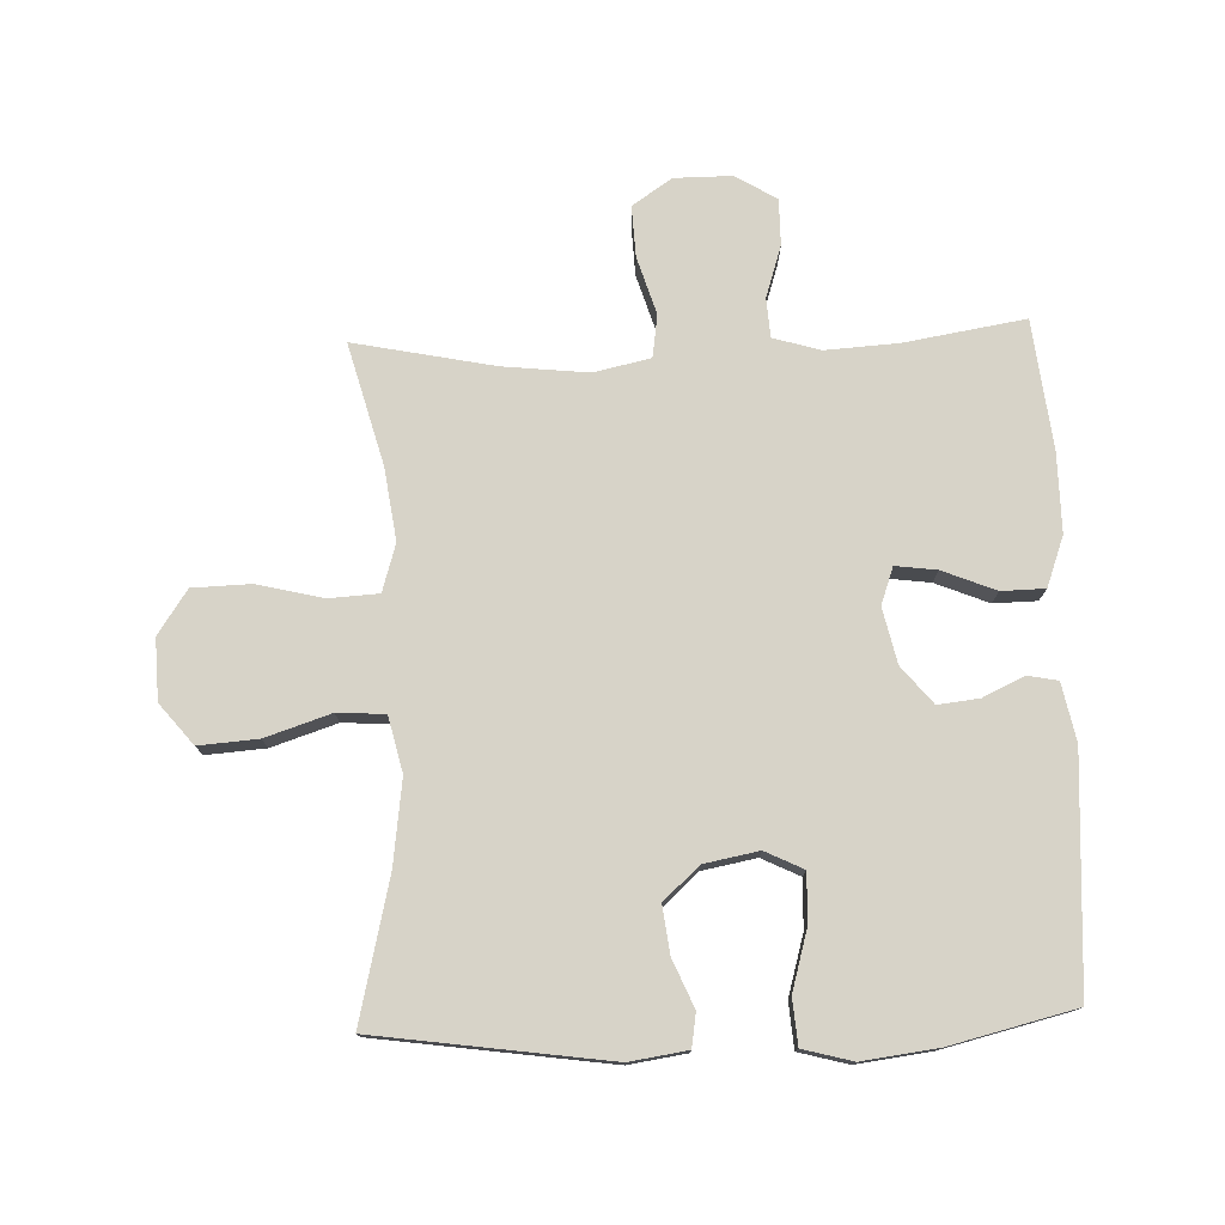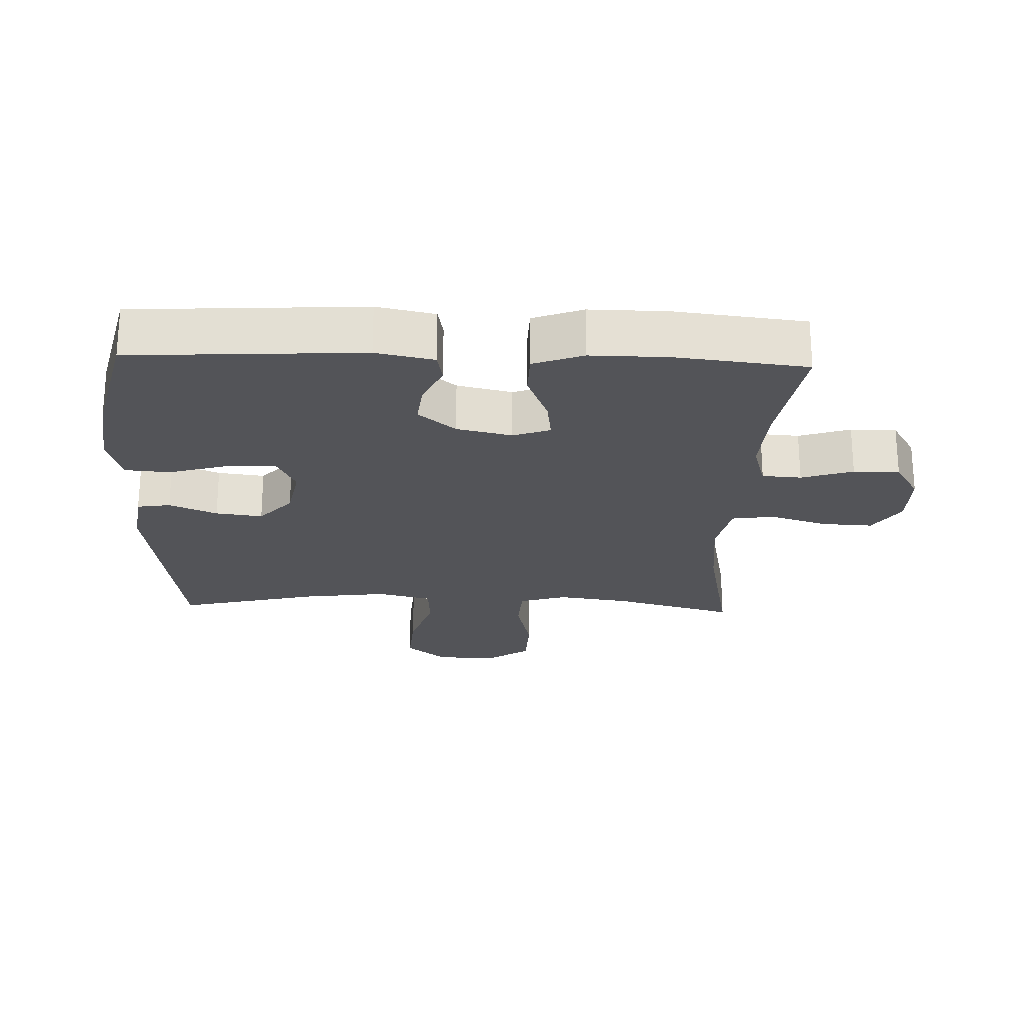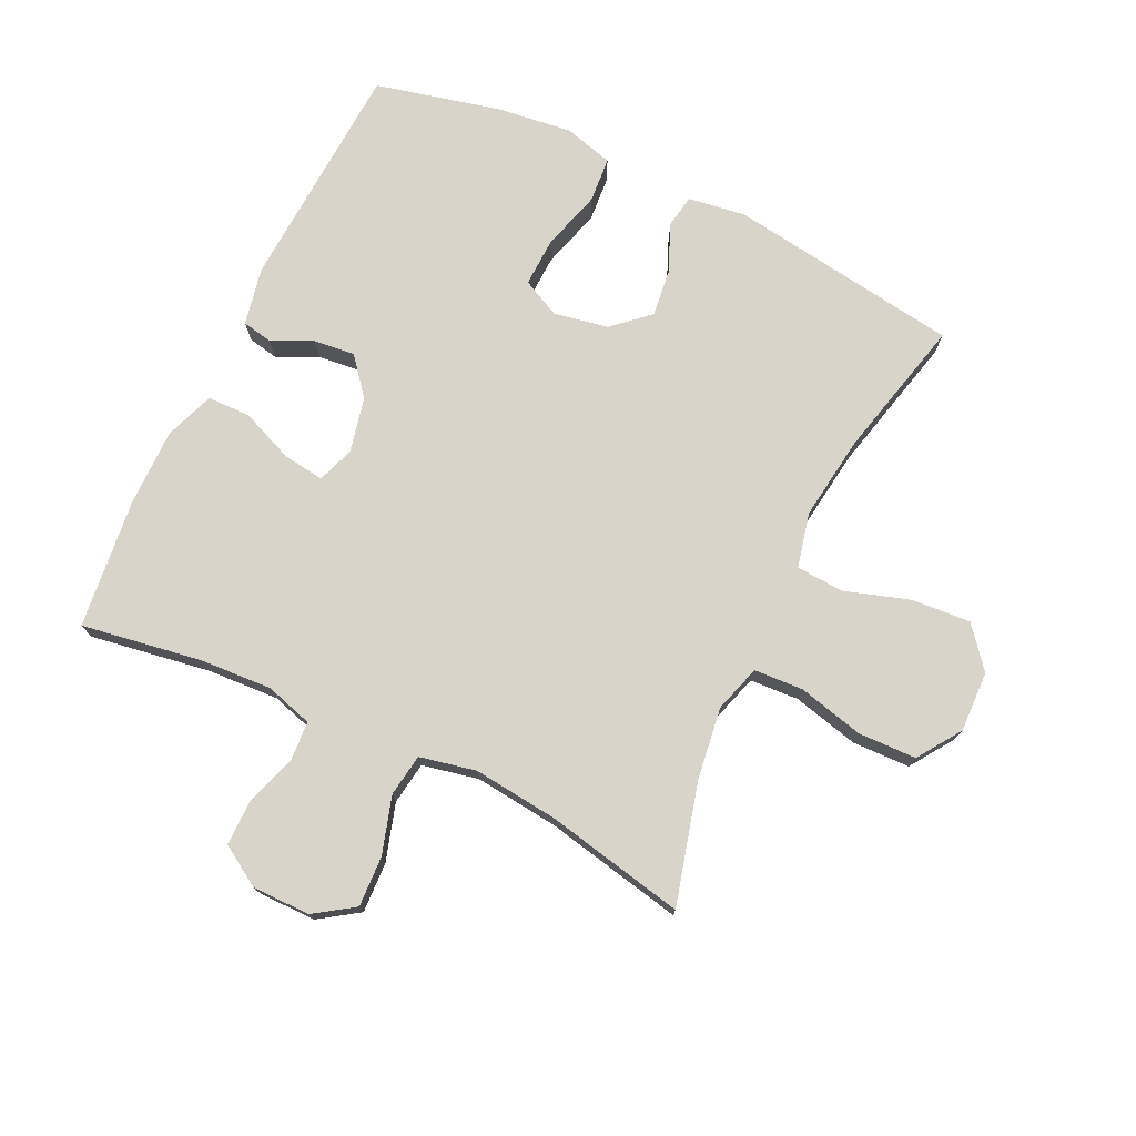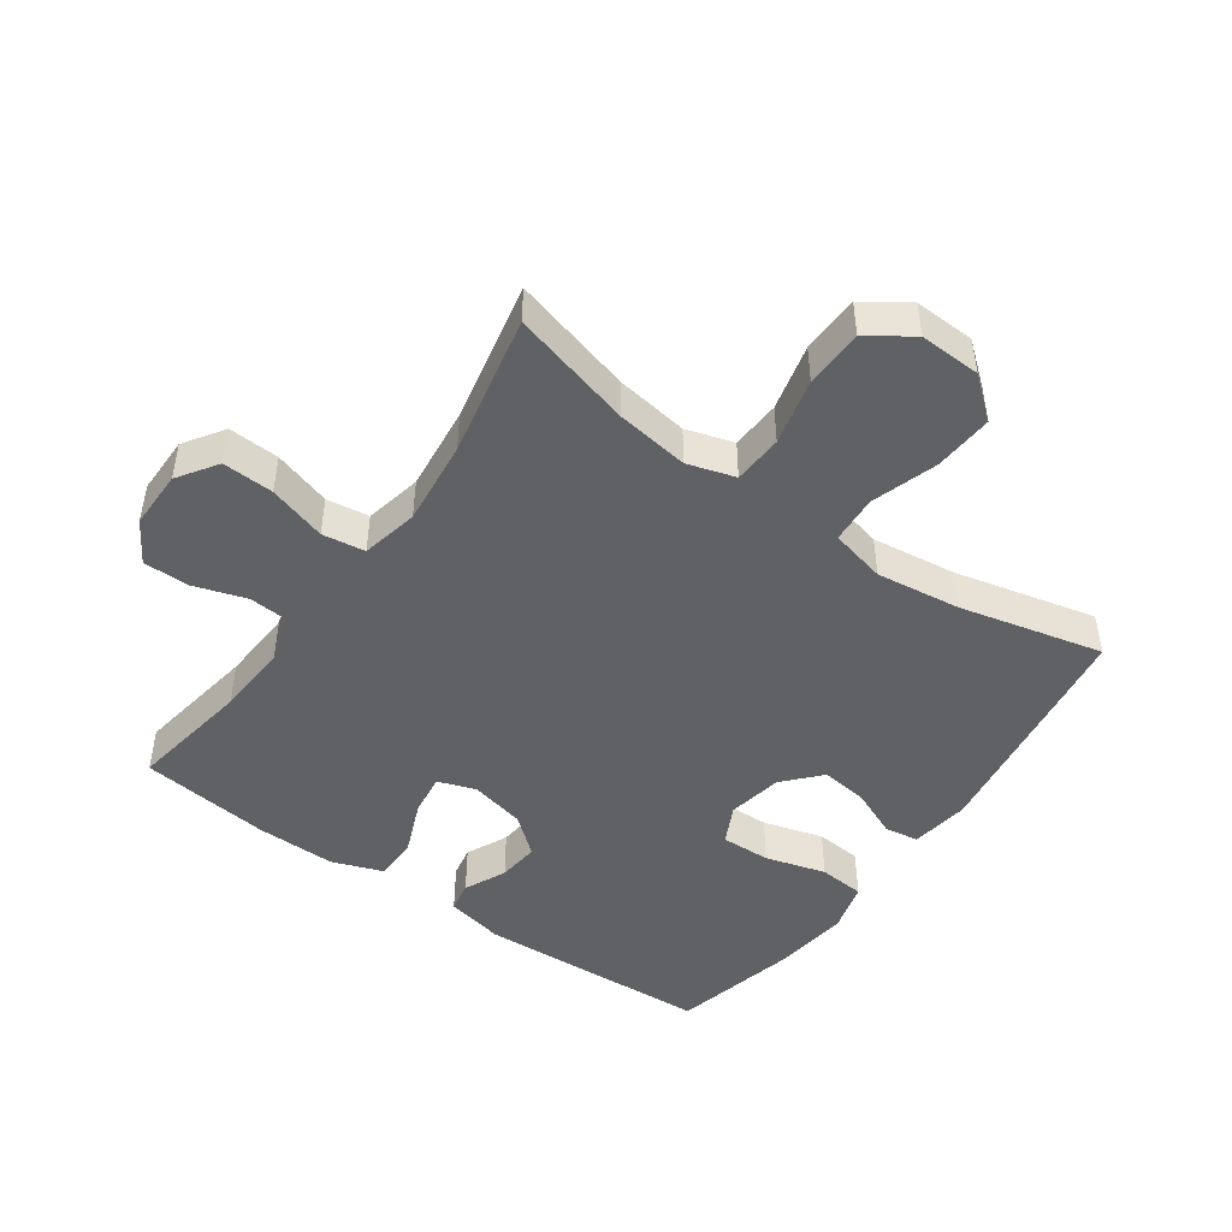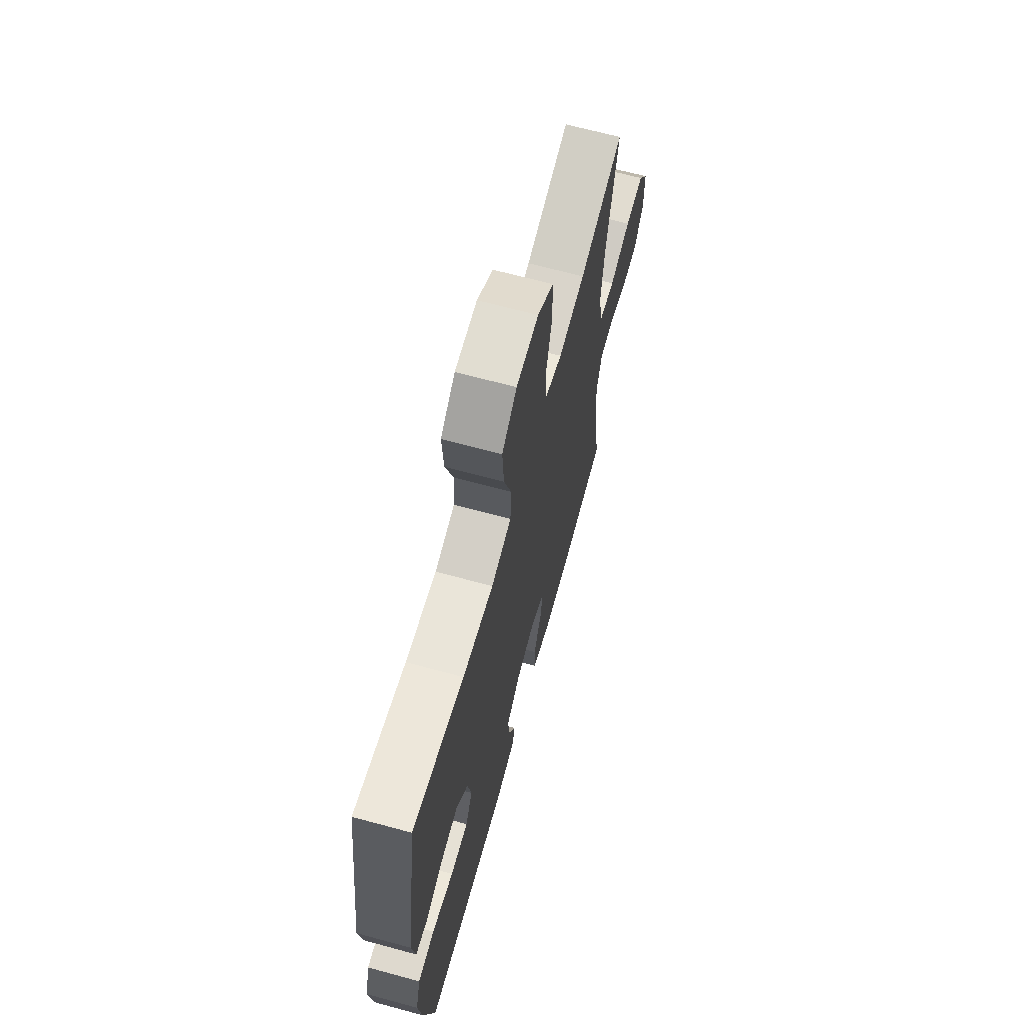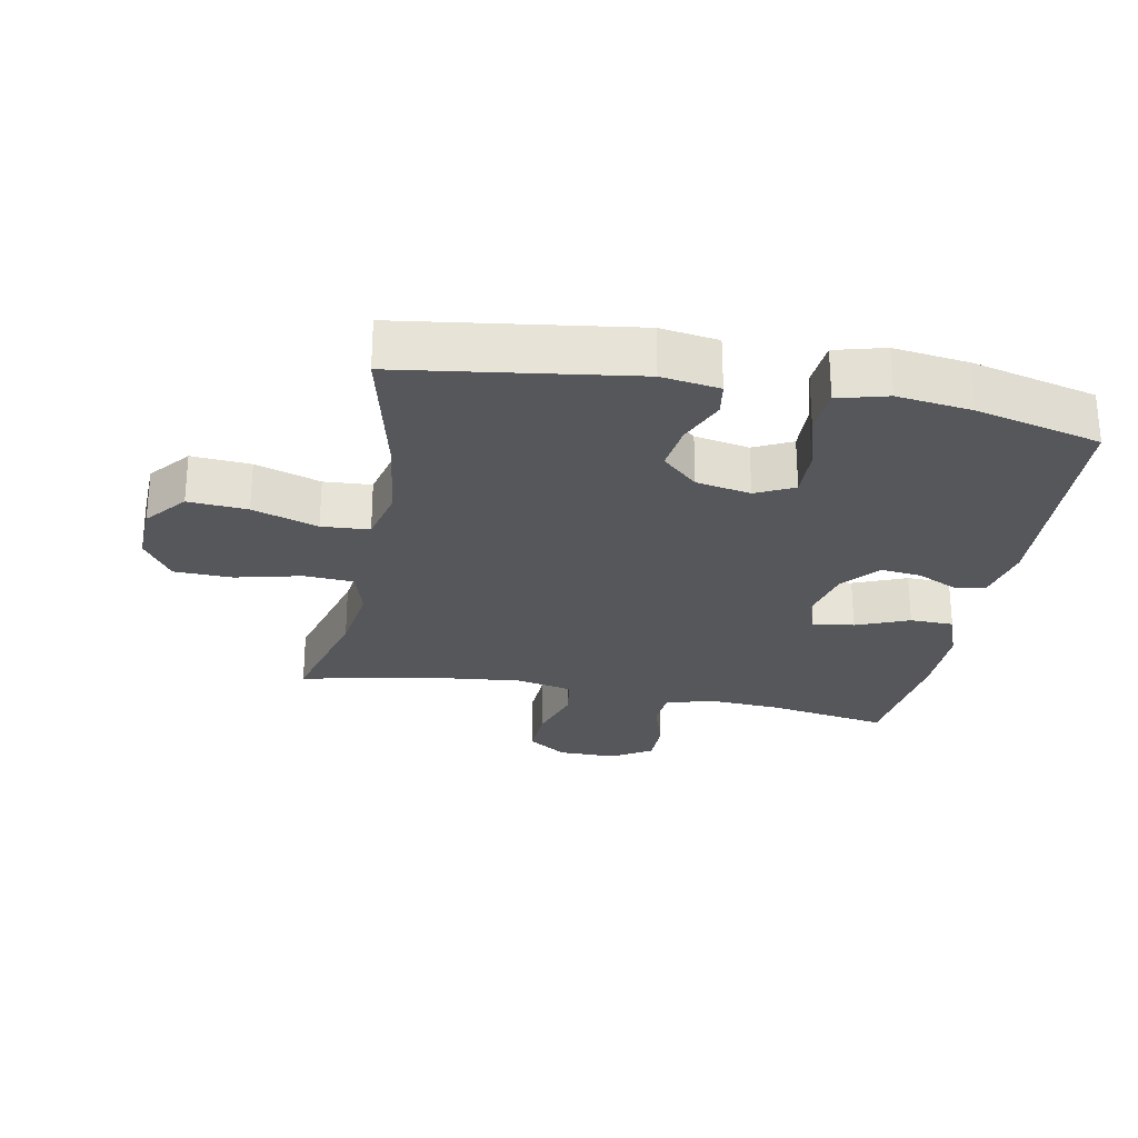
<metadata>
{"format":"obj","ext":"obj","renderer":"f3d","projection":"perspective","resolution":1024,"background":"white","views":[{"elev":76.6,"azim":87.9,"up":"+Y"},{"elev":-23.5,"azim":177.9,"up":"+Y"},{"elev":75.3,"azim":-64.4,"up":"+Y"},{"elev":-47.5,"azim":-35.3,"up":"+Y"},{"elev":66.6,"azim":105.3,"up":"+Z"},{"elev":-26.7,"azim":79.1,"up":"+Y"}]}
</metadata>
<code>
o path4672
v -0.2769 0.0375 -0.5493
v -0.1538 0.0375 -0.5501
v -0.07473 0.0375 -0.5211
v -0.07344 0.0375 -0.4522
v -0.1077 0.0375 -0.3683
v -0.1163 0.0375 -0.3028
v -0.05785 0.0375 -0.2819
v 0.02975 0.0375 -0.3015
v 0.08874 0.0375 -0.3501
v 0.08153 0.0375 -0.4152
v 0.05099 0.0375 -0.4804
v 0.06015 0.0375 -0.5285
v 0.1521 0.0375 -0.5472
v 0.5184 0.0375 -0.526
v 0.5666 0.0375 -0.3277
v 0.5817 0.0375 -0.2088
v 0.5606 0.0375 -0.1305
v 0.4884 0.0375 -0.1248
v 0.3938 0.0375 -0.152
v 0.3161 0.0375 -0.1547
v 0.2865 0.0375 -0.09427
v 0.3027 0.0375 -0.007797
v 0.3544 0.0375 0.04885
v 0.4288 0.0375 0.03958
v 0.5043 0.0375 0.007645
v 0.5571 0.0375 0.01613
v 0.5707 0.0375 0.108
v 0.5184 0.0375 0.4757
v 0.2947 0.0375 0.4222
v 0.1609 0.0375 0.4044
v 0.07354 0.0375 0.4249
v 0.06891 0.0375 0.5003
v 0.1024 0.0375 0.6037
v 0.1092 0.0375 0.6974
v 0.04518 0.0375 0.7497
v -0.05115 0.0375 0.7532
v -0.1205 0.0375 0.7062
v -0.1233 0.0375 0.614
v -0.09786 0.0375 0.5092
v -0.1024 0.0375 0.4312
v -0.1774 0.0375 0.4083
v -0.292 0.0375 0.4243
v -0.4835 0.0375 0.4757
v -0.438 0.0375 0.2533
v -0.4235 0.0375 0.1192
v -0.4427 0.0375 0.02937
v -0.51 0.0375 0.01951
v -0.601 0.0375 0.04732
v -0.6816 0.0375 0.051
v -0.7239 0.0375 -0.01151
v -0.7241 0.0375 -0.1034
v -0.6845 0.0375 -0.168
v -0.6116 0.0375 -0.1679
v -0.5298 0.0375 -0.1412
v -0.4676 0.0375 -0.1454
v -0.4455 0.0375 -0.2201
v -0.4524 0.0375 -0.3346
v -0.4835 0.0375 -0.526
v -0.2769 -0.0375 -0.5493
v -0.1538 -0.0375 -0.5501
v -0.07473 -0.0375 -0.5211
v -0.07344 -0.0375 -0.4522
v -0.1077 -0.0375 -0.3683
v -0.1163 -0.0375 -0.3028
v -0.05785 -0.0375 -0.2819
v 0.02975 -0.0375 -0.3015
v 0.08874 -0.0375 -0.3501
v 0.08153 -0.0375 -0.4152
v 0.05099 -0.0375 -0.4804
v 0.06015 -0.0375 -0.5285
v 0.1521 -0.0375 -0.5472
v 0.5184 -0.0375 -0.526
v 0.5666 -0.0375 -0.3277
v 0.5817 -0.0375 -0.2088
v 0.5606 -0.0375 -0.1305
v 0.4884 -0.0375 -0.1248
v 0.3938 -0.0375 -0.152
v 0.3161 -0.0375 -0.1547
v 0.2865 -0.0375 -0.09427
v 0.3027 -0.0375 -0.007797
v 0.3544 -0.0375 0.04885
v 0.4288 -0.0375 0.03958
v 0.5043 -0.0375 0.007645
v 0.5571 -0.0375 0.01613
v 0.5707 -0.0375 0.108
v 0.5184 -0.0375 0.4757
v 0.2947 -0.0375 0.4222
v 0.1609 -0.0375 0.4044
v 0.07354 -0.0375 0.4249
v 0.06891 -0.0375 0.5003
v 0.1024 -0.0375 0.6037
v 0.1092 -0.0375 0.6974
v 0.04518 -0.0375 0.7497
v -0.05115 -0.0375 0.7532
v -0.1205 -0.0375 0.7062
v -0.1233 -0.0375 0.614
v -0.09786 -0.0375 0.5092
v -0.1024 -0.0375 0.4312
v -0.1774 -0.0375 0.4083
v -0.292 -0.0375 0.4243
v -0.4835 -0.0375 0.4757
v -0.438 -0.0375 0.2533
v -0.4235 -0.0375 0.1192
v -0.4427 -0.0375 0.02937
v -0.51 -0.0375 0.01951
v -0.601 -0.0375 0.04732
v -0.6816 -0.0375 0.051
v -0.7239 -0.0375 -0.01151
v -0.7241 -0.0375 -0.1034
v -0.6845 -0.0375 -0.168
v -0.6116 -0.0375 -0.1679
v -0.5298 -0.0375 -0.1412
v -0.4676 -0.0375 -0.1454
v -0.4455 -0.0375 -0.2201
v -0.4524 -0.0375 -0.3346
v -0.4835 -0.0375 -0.526
v -0.2769 0.0375 -0.5493
v -0.1538 0.0375 -0.5501
v -0.07473 0.0375 -0.5211
v -0.07473 0.0375 -0.5211
v 0.06015 0.0375 -0.5285
v 0.06015 0.0375 -0.5285
v 0.1521 0.0375 -0.5472
v -0.4835 0.0375 -0.526
v -0.4835 0.0375 -0.526
v 0.05099 0.0375 -0.4804
v 0.5184 0.0375 -0.526
v 0.5184 0.0375 -0.526
v -0.07344 0.0375 -0.4522
v 0.08153 0.0375 -0.4152
v -0.1077 0.0375 -0.3683
v -0.4524 0.0375 -0.3346
v 0.5666 0.0375 -0.3277
v 0.08874 0.0375 -0.3501
v -0.1163 0.0375 -0.3028
v -0.1163 0.0375 -0.3028
v 0.02975 0.0375 -0.3015
v -0.4455 0.0375 -0.2201
v 0.5817 0.0375 -0.2088
v -0.05785 0.0375 -0.2819
v -0.4676 0.0375 -0.1454
v -0.4676 0.0375 -0.1454
v 0.3938 0.0375 -0.152
v 0.3161 0.0375 -0.1547
v 0.3161 0.0375 -0.1547
v 0.5606 0.0375 -0.1305
v 0.5606 0.0375 -0.1305
v -0.7241 0.0375 -0.1034
v -0.6845 0.0375 -0.168
v -0.6116 0.0375 -0.1679
v -0.5298 0.0375 -0.1412
v 0.2865 0.0375 -0.09427
v 0.4884 0.0375 -0.1248
v -0.7239 0.0375 -0.01151
v 0.3027 0.0375 -0.007797
v -0.6816 0.0375 0.051
v 0.3544 0.0375 0.04885
v 0.4288 0.0375 0.03958
v 0.5043 0.0375 0.007645
v 0.5571 0.0375 0.01613
v 0.5571 0.0375 0.01613
v 0.5707 0.0375 0.108
v -0.601 0.0375 0.04732
v -0.51 0.0375 0.01951
v -0.4427 0.0375 0.02937
v -0.4427 0.0375 0.02937
v -0.4235 0.0375 0.1192
v -0.438 0.0375 0.2533
v -0.4835 0.0375 0.4757
v -0.4835 0.0375 0.4757
v -0.1774 0.0375 0.4083
v -0.292 0.0375 0.4243
v 0.1609 0.0375 0.4044
v 0.07354 0.0375 0.4249
v 0.07354 0.0375 0.4249
v 0.2947 0.0375 0.4222
v -0.1024 0.0375 0.4312
v -0.1024 0.0375 0.4312
v 0.06891 0.0375 0.5003
v -0.09786 0.0375 0.5092
v 0.5184 0.0375 0.4757
v 0.5184 0.0375 0.4757
v 0.1024 0.0375 0.6037
v -0.1233 0.0375 0.614
v 0.1092 0.0375 0.6974
v -0.1205 0.0375 0.7062
v 0.04518 0.0375 0.7497
v -0.05115 0.0375 0.7532
v -0.2769 -0.0375 -0.5493
v -0.1538 -0.0375 -0.5501
v -0.07473 -0.0375 -0.5211
v -0.07473 -0.0375 -0.5211
v 0.06015 -0.0375 -0.5285
v 0.06015 -0.0375 -0.5285
v 0.1521 -0.0375 -0.5472
v -0.4835 -0.0375 -0.526
v -0.4835 -0.0375 -0.526
v 0.05099 -0.0375 -0.4804
v 0.5184 -0.0375 -0.526
v 0.5184 -0.0375 -0.526
v -0.07344 -0.0375 -0.4522
v 0.08153 -0.0375 -0.4152
v -0.1077 -0.0375 -0.3683
v -0.4524 -0.0375 -0.3346
v 0.5666 -0.0375 -0.3277
v 0.08874 -0.0375 -0.3501
v -0.1163 -0.0375 -0.3028
v -0.1163 -0.0375 -0.3028
v 0.02975 -0.0375 -0.3015
v -0.4455 -0.0375 -0.2201
v 0.5817 -0.0375 -0.2088
v -0.05785 -0.0375 -0.2819
v -0.4676 -0.0375 -0.1454
v -0.4676 -0.0375 -0.1454
v 0.3938 -0.0375 -0.152
v 0.3161 -0.0375 -0.1547
v 0.3161 -0.0375 -0.1547
v 0.5606 -0.0375 -0.1305
v 0.5606 -0.0375 -0.1305
v -0.7241 -0.0375 -0.1034
v -0.6845 -0.0375 -0.168
v -0.6116 -0.0375 -0.1679
v -0.5298 -0.0375 -0.1412
v 0.2865 -0.0375 -0.09427
v 0.4884 -0.0375 -0.1248
v -0.7239 -0.0375 -0.01151
v 0.3027 -0.0375 -0.007797
v -0.6816 -0.0375 0.051
v 0.3544 -0.0375 0.04885
v 0.4288 -0.0375 0.03958
v 0.5043 -0.0375 0.007645
v 0.5571 -0.0375 0.01613
v 0.5571 -0.0375 0.01613
v 0.5707 -0.0375 0.108
v -0.601 -0.0375 0.04732
v -0.51 -0.0375 0.01951
v -0.4427 -0.0375 0.02937
v -0.4427 -0.0375 0.02937
v -0.4235 -0.0375 0.1192
v -0.438 -0.0375 0.2533
v -0.4835 -0.0375 0.4757
v -0.4835 -0.0375 0.4757
v -0.1774 -0.0375 0.4083
v -0.292 -0.0375 0.4243
v 0.1609 -0.0375 0.4044
v 0.07354 -0.0375 0.4249
v 0.07354 -0.0375 0.4249
v 0.2947 -0.0375 0.4222
v -0.1024 -0.0375 0.4312
v -0.1024 -0.0375 0.4312
v 0.06891 -0.0375 0.5003
v -0.09786 -0.0375 0.5092
v 0.5184 -0.0375 0.4757
v 0.5184 -0.0375 0.4757
v 0.1024 -0.0375 0.6037
v -0.1233 -0.0375 0.614
v 0.1092 -0.0375 0.6974
v -0.1205 -0.0375 0.7062
v 0.04518 -0.0375 0.7497
v -0.05115 -0.0375 0.7532
f 212 224 227
f 239 212 243
f 210 207 213
f 259 255 257
f 216 209 206
f 234 230 231
f 255 252 251
f 189 203 204
f 226 220 235
f 190 203 189
f 243 212 227
f 249 227 246
f 256 255 260
f 245 227 229
f 189 204 196
f 235 223 236
f 248 234 253
f 216 206 195
f 215 211 225
f 195 206 202
f 252 255 256
f 223 213 236
f 237 207 212
f 260 255 259
f 212 209 224
f 245 229 248
f 239 243 240
f 234 231 232
f 205 216 199
f 204 207 210
f 252 249 251
f 201 190 191
f 202 198 195
f 243 227 249
f 220 222 235
f 258 256 260
f 235 222 223
f 195 198 193
f 222 220 221
f 246 227 245
f 236 213 237
f 224 209 216
f 228 226 235
f 248 229 234
f 213 207 237
f 216 205 215
f 203 207 204
f 240 244 241
f 199 216 195
f 215 205 211
f 251 249 246
f 203 190 201
f 225 211 218
f 244 240 243
f 234 229 230
f 237 212 239
f 1 2 60 59
f 2 120 192 60
f 122 13 71 194
f 125 1 59 197
f 11 12 70 69
f 13 128 200 71
f 3 4 62 61
f 10 11 69 68
f 4 5 63 62
f 57 58 116 115
f 14 15 73 72
f 9 10 68 67
f 5 136 208 63
f 8 9 67 66
f 56 57 115 114
f 15 16 74 73
f 6 7 65 64
f 7 8 66 65
f 142 56 114 214
f 19 145 217 77
f 16 147 219 74
f 51 52 110 109
f 52 53 111 110
f 53 54 112 111
f 20 21 79 78
f 18 19 77 76
f 17 18 76 75
f 54 55 113 112
f 50 51 109 108
f 21 22 80 79
f 49 50 108 107
f 22 23 81 80
f 24 25 83 82
f 25 161 233 83
f 26 27 85 84
f 48 49 107 106
f 47 48 106 105
f 166 47 105 238
f 45 46 104 103
f 23 24 82 81
f 44 45 103 102
f 170 44 102 242
f 41 42 100 99
f 30 175 247 88
f 29 30 88 87
f 178 41 99 250
f 31 32 90 89
f 39 40 98 97
f 182 29 87 254
f 27 28 86 85
f 42 43 101 100
f 32 33 91 90
f 38 39 97 96
f 33 34 92 91
f 37 38 96 95
f 34 35 93 92
f 36 37 95 94
f 35 36 94 93
f 140 155 152
f 167 171 140
f 138 141 135
f 187 185 183
f 144 134 137
f 162 159 158
f 183 179 180
f 117 132 131
f 154 163 148
f 118 117 131
f 171 155 140
f 177 174 155
f 184 188 183
f 173 157 155
f 117 124 132
f 163 164 151
f 176 181 162
f 144 123 134
f 143 153 139
f 123 130 134
f 180 184 183
f 151 164 141
f 165 140 135
f 188 187 183
f 140 152 137
f 173 176 157
f 167 168 171
f 162 160 159
f 133 127 144
f 132 138 135
f 180 179 177
f 129 119 118
f 130 123 126
f 171 177 155
f 148 163 150
f 186 188 184
f 163 151 150
f 123 121 126
f 150 149 148
f 174 173 155
f 164 165 141
f 152 144 137
f 156 163 154
f 176 162 157
f 141 165 135
f 144 143 133
f 131 132 135
f 168 169 172
f 127 123 144
f 143 139 133
f 179 174 177
f 131 129 118
f 153 146 139
f 172 171 168
f 162 158 157
f 165 167 140

</code>
